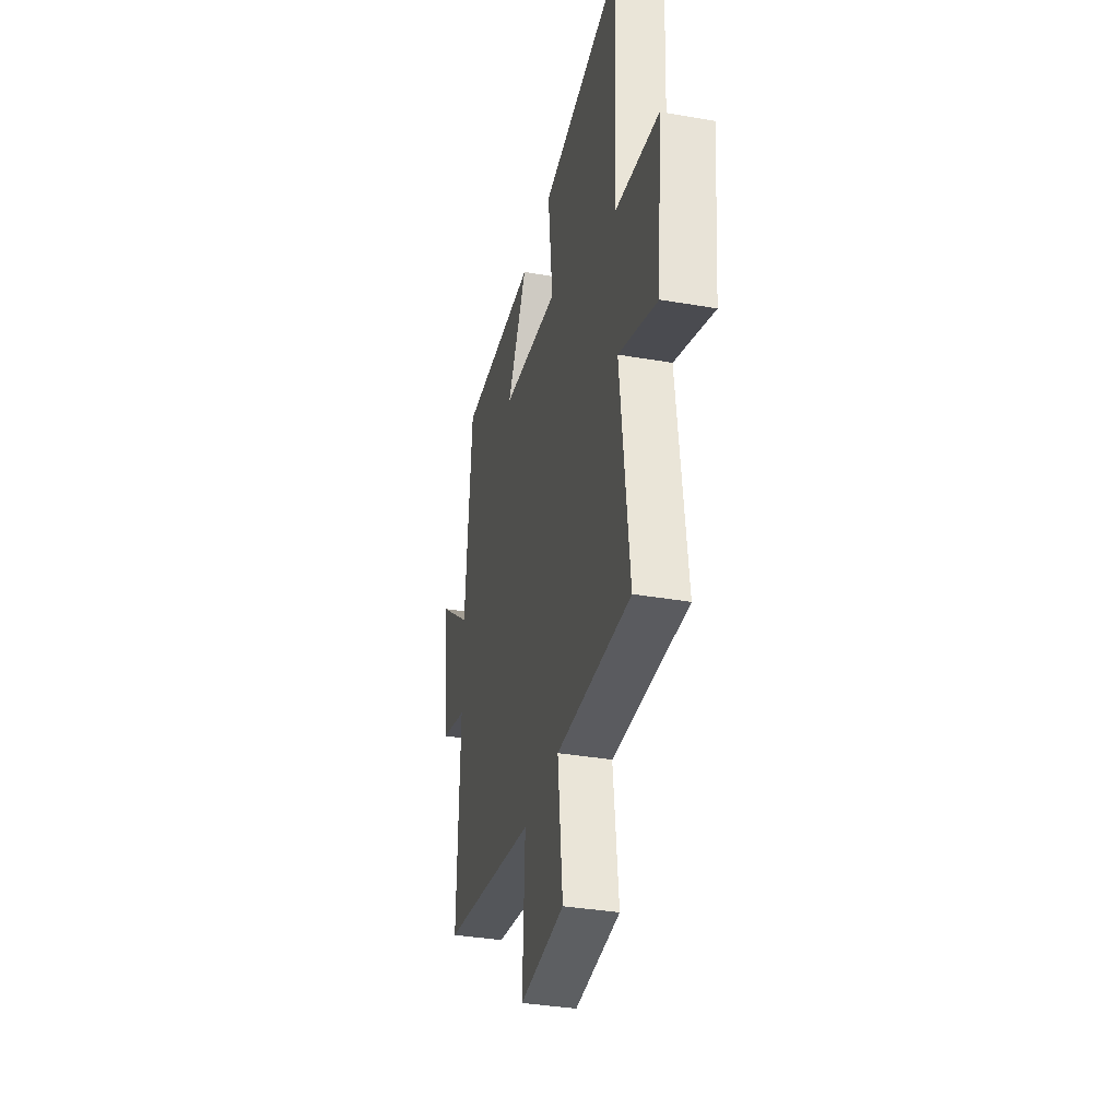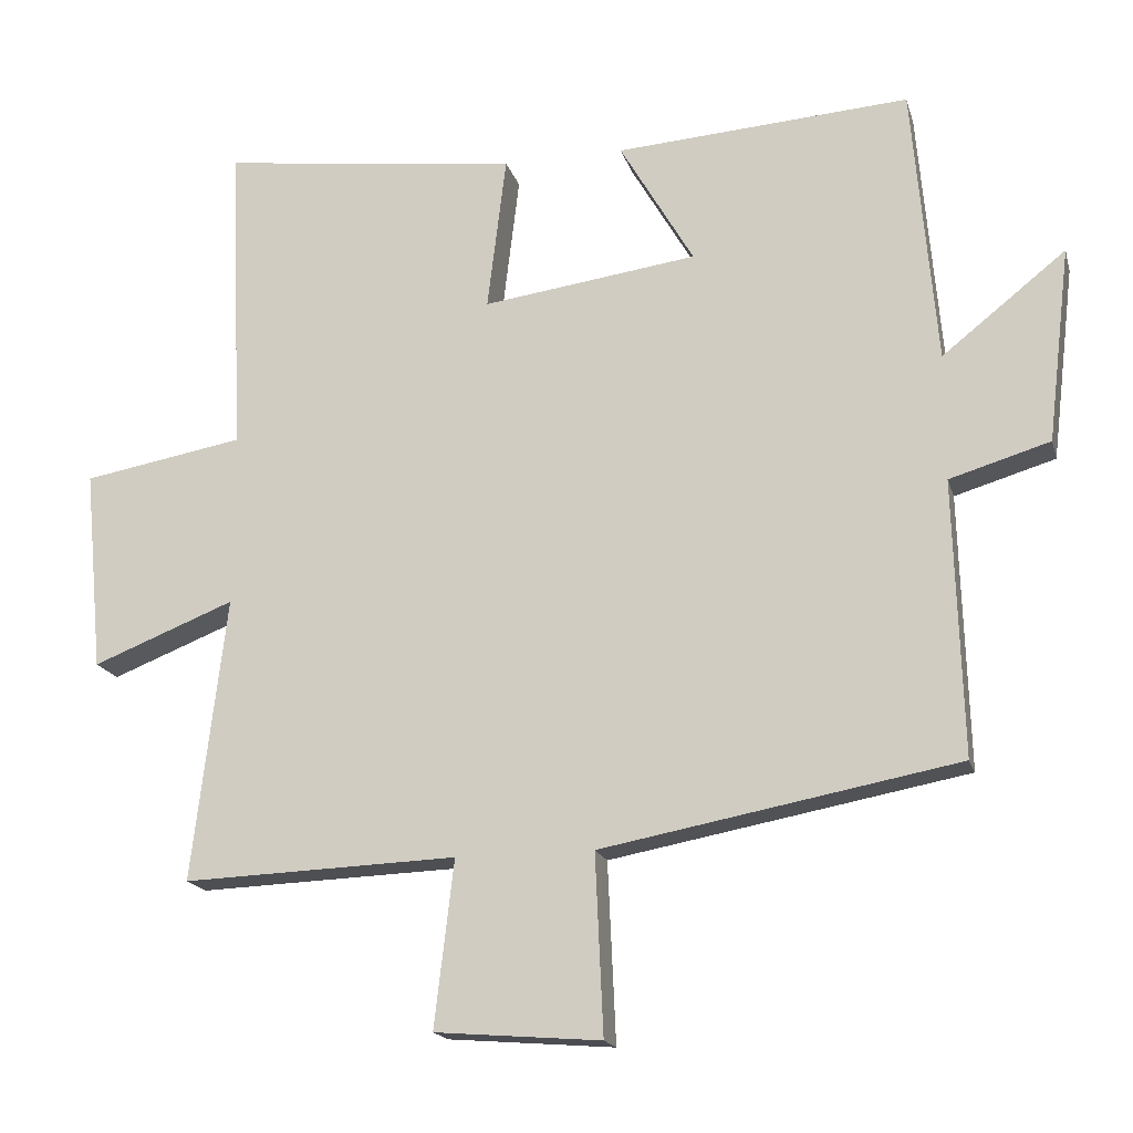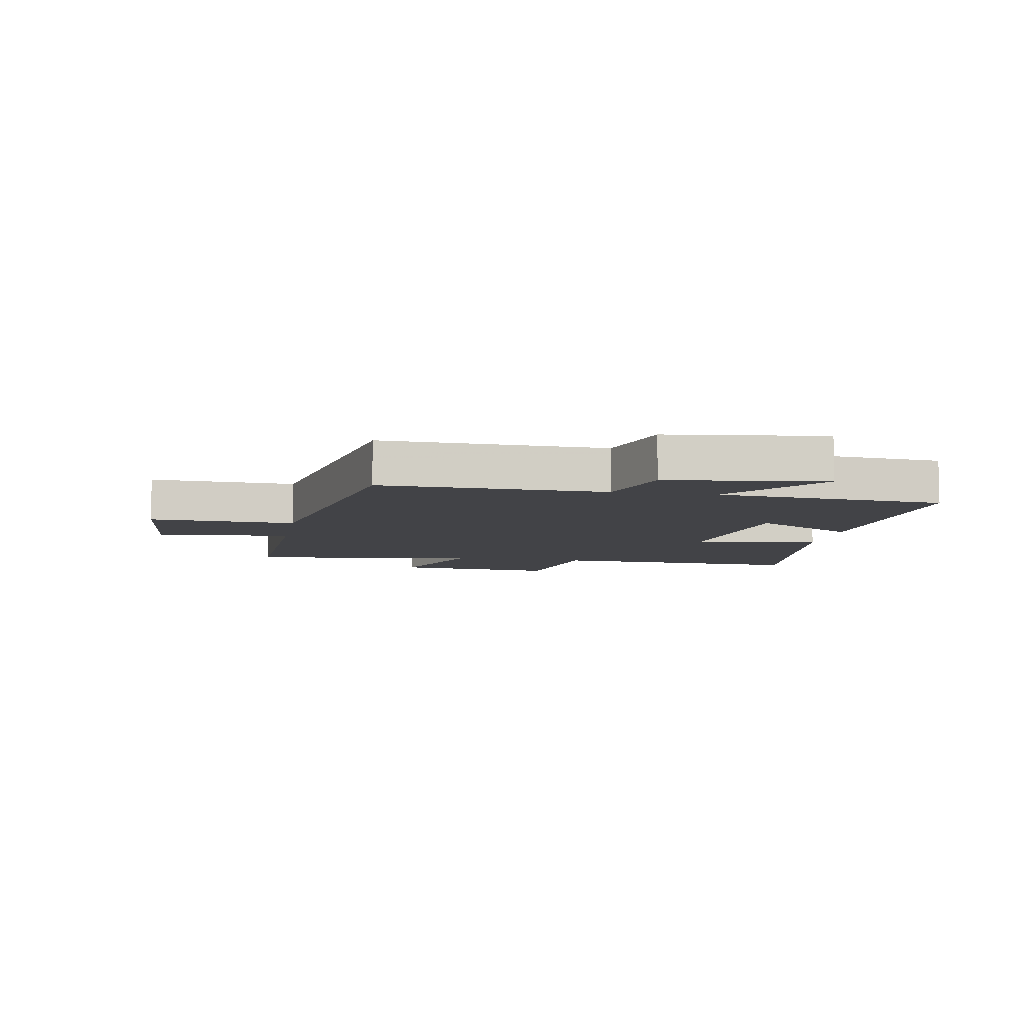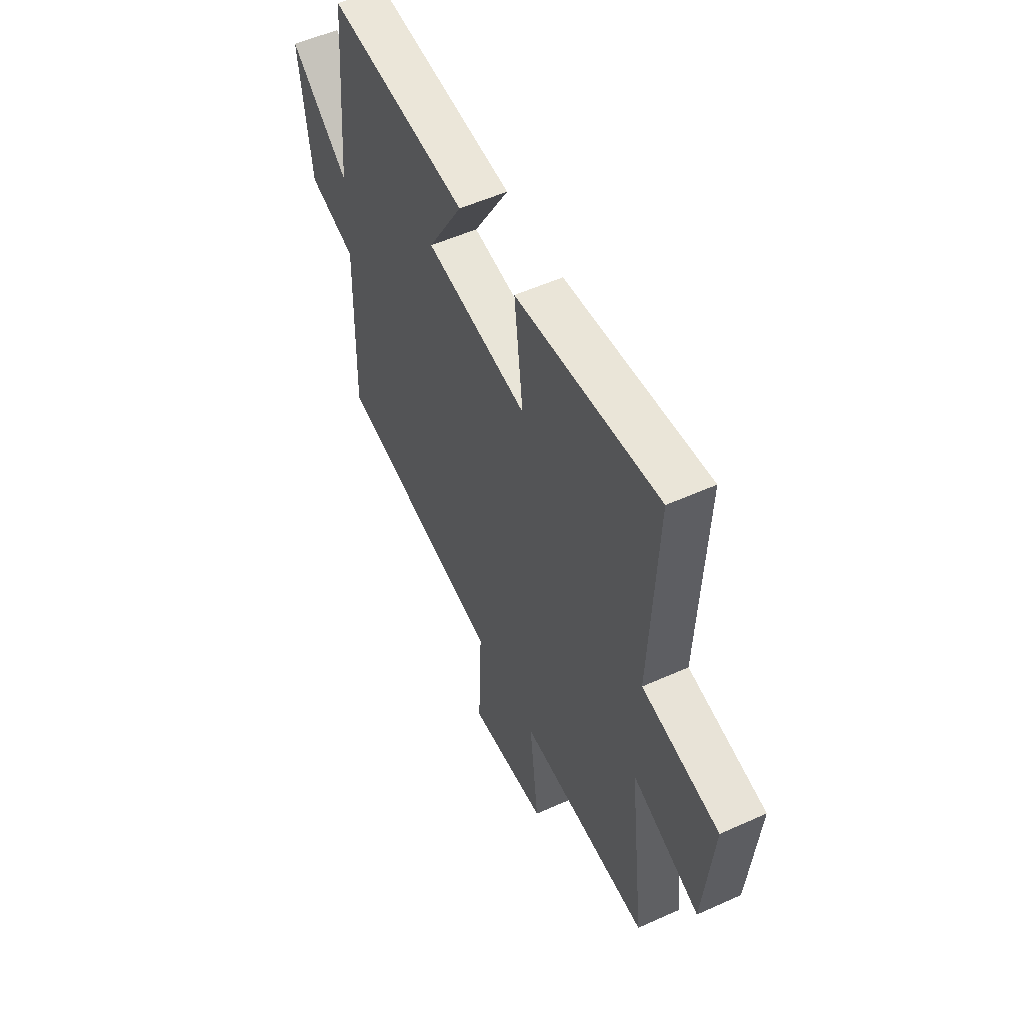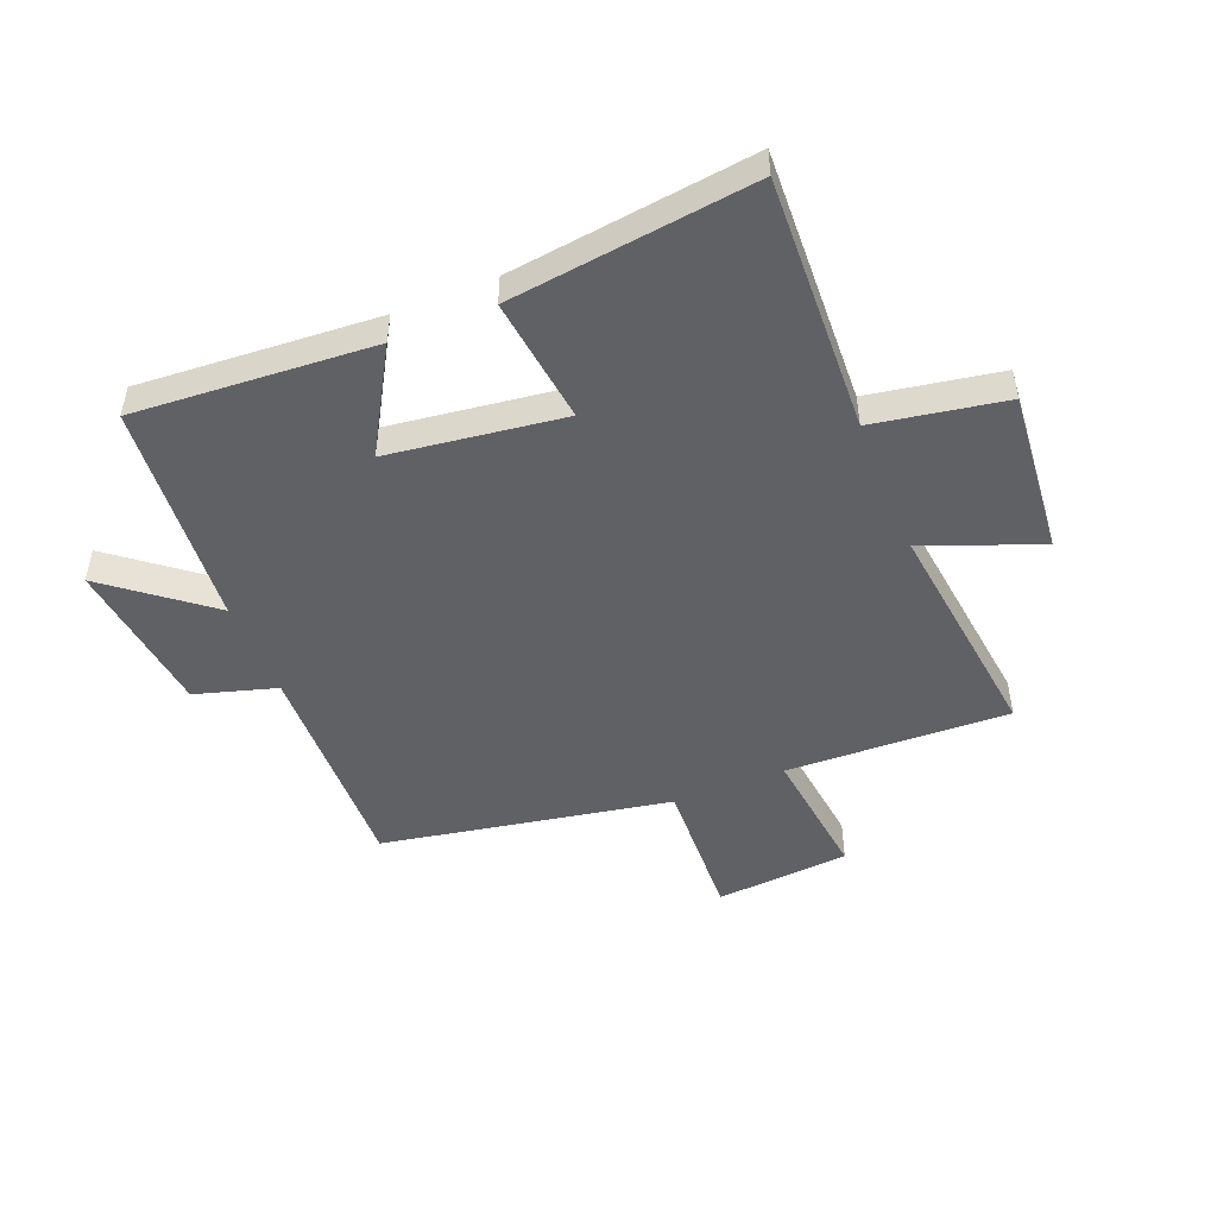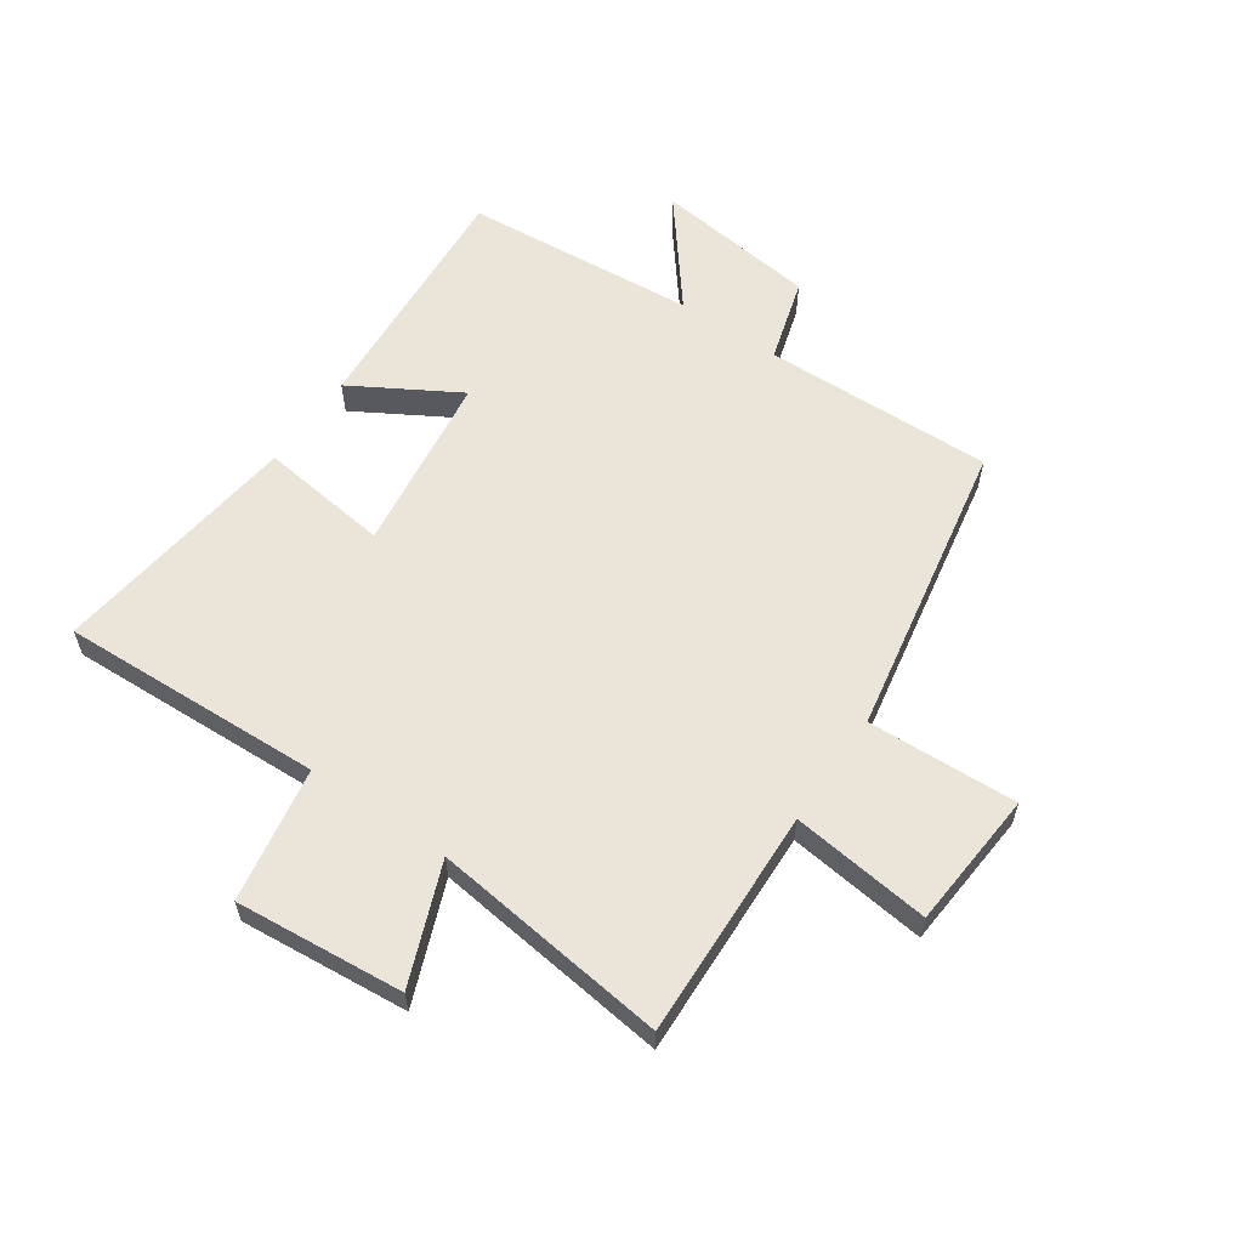
<metadata>
{"format":"obj","ext":"obj","renderer":"f3d","projection":"perspective","resolution":1024,"background":"white","views":[{"elev":-35.5,"azim":77.1,"up":"+Z"},{"elev":-17.5,"azim":-165.6,"up":"+Z"},{"elev":-7.5,"azim":-99.8,"up":"+Y"},{"elev":54.1,"azim":64.4,"up":"+Z"},{"elev":-48.6,"azim":22.1,"up":"+Y"},{"elev":59.6,"azim":124.6,"up":"+Y"}]}
</metadata>
<code>
v 0.519 0.07 0.551
v 0.5 0.07 0.117
v 0.722 0.07 0.078
v 0.696 0.07 -0.2
v 0.5 0.07 -0.123
v 0.547 0.07 -0.514
v 0.169 0.07 -0.5
v 0.196 0.07 -0.729
v -0.032 0.07 -0.747
v -0.021 0.07 -0.5
v -0.511 0.07 -0.409
v -0.5 0.07 -0.03
v -0.638 0.07 0.011
v -0.67 0.07 0.279
v -0.5 0.07 0.144
v -0.467 0.07 0.528
v -0.062 0.07 0.5
v -0.164 0.07 0.326
v 0.132 0.07 0.286
v 0.106 0.07 0.5
v 0.519 0 0.551
v 0.5 0 0.117
v 0.722 0 0.078
v 0.696 0 -0.2
v 0.5 0 -0.123
v 0.547 0 -0.514
v 0.169 0 -0.5
v 0.196 0 -0.729
v -0.032 0 -0.747
v -0.021 0 -0.5
v -0.511 0 -0.409
v -0.5 0 -0.03
v -0.638 0 0.011
v -0.67 0 0.279
v -0.5 0 0.144
v -0.467 0 0.528
v -0.062 0 0.5
v -0.164 0 0.326
v 0.132 0 0.286
v 0.106 0 0.5
f 19 20 1 2
f 18 19 2
f 15 16 17 18
f 15 18 2
f 12 13 14 15
f 12 15 2 3
f 10 11 12 3
f 7 8 9 10
f 5 6 7
f 5 7 10
f 3 4 5
f 3 5 10
f 22 21 40 39
f 22 39 38
f 38 37 36 35
f 22 38 35
f 35 34 33 32
f 23 22 35 32
f 23 32 31 30
f 30 29 28 27
f 27 26 25
f 30 27 25
f 25 24 23
f 30 25 23
f 1 21 22 2
f 2 22 23 3
f 3 23 24 4
f 4 24 25 5
f 5 25 26 6
f 6 26 27 7
f 7 27 28 8
f 8 28 29 9
f 9 29 30 10
f 10 30 31 11
f 11 31 32 12
f 12 32 33 13
f 13 33 34 14
f 14 34 35 15
f 15 35 36 16
f 16 36 37 17
f 17 37 38 18
f 18 38 39 19
f 19 39 40 20
f 20 40 21 1

</code>
